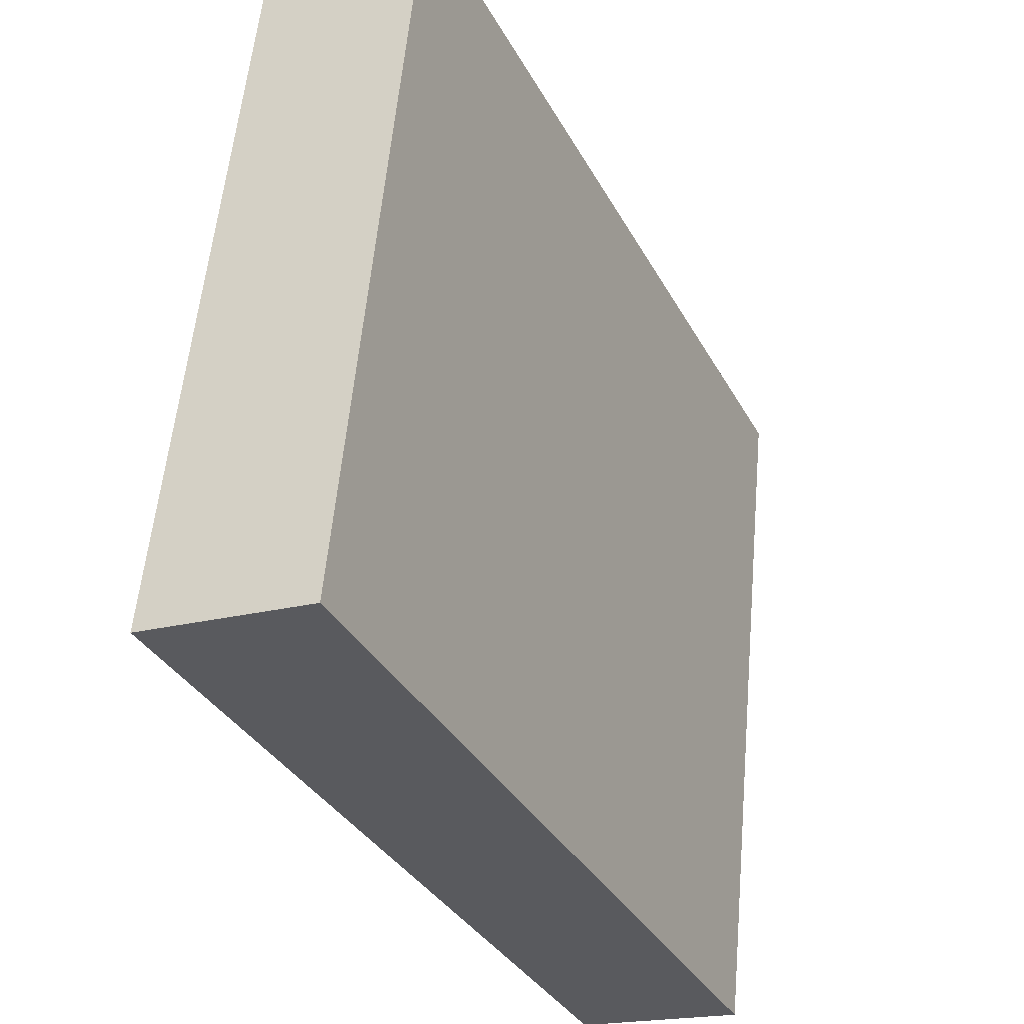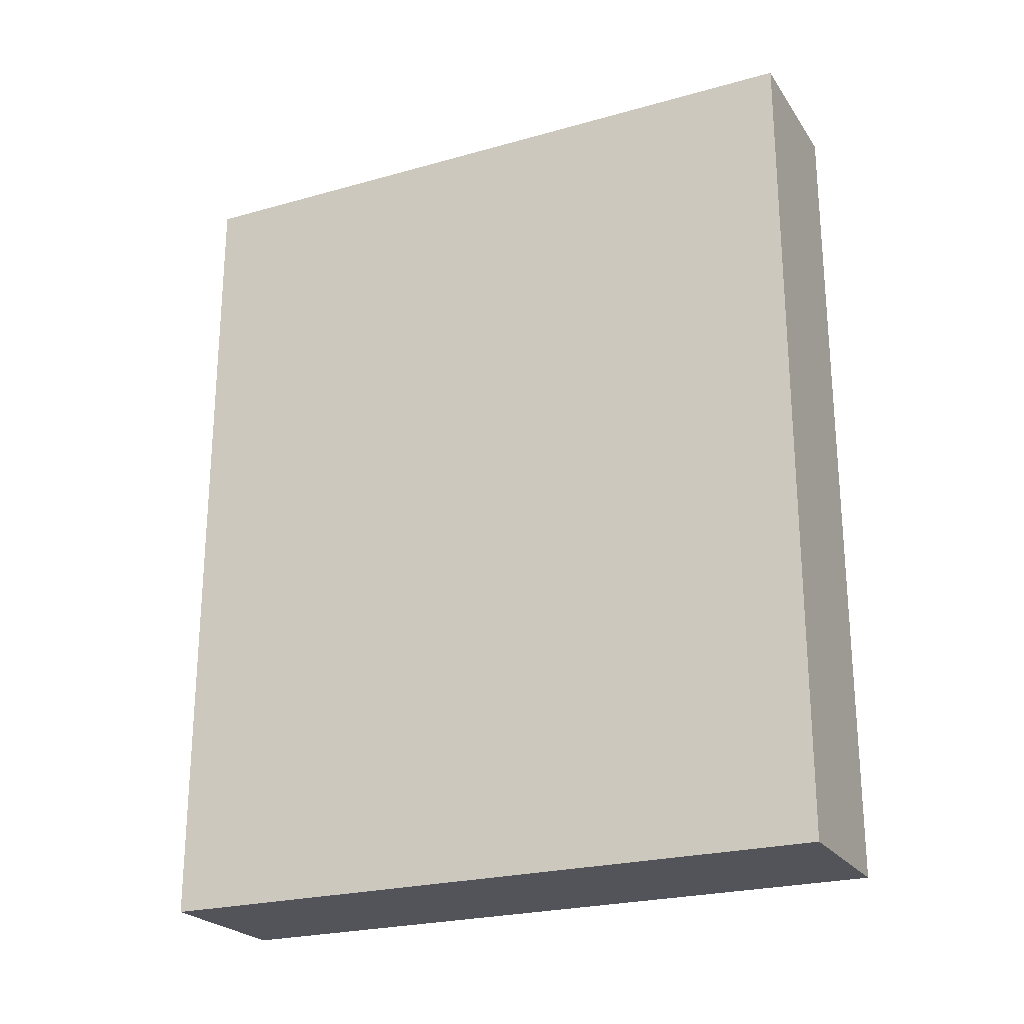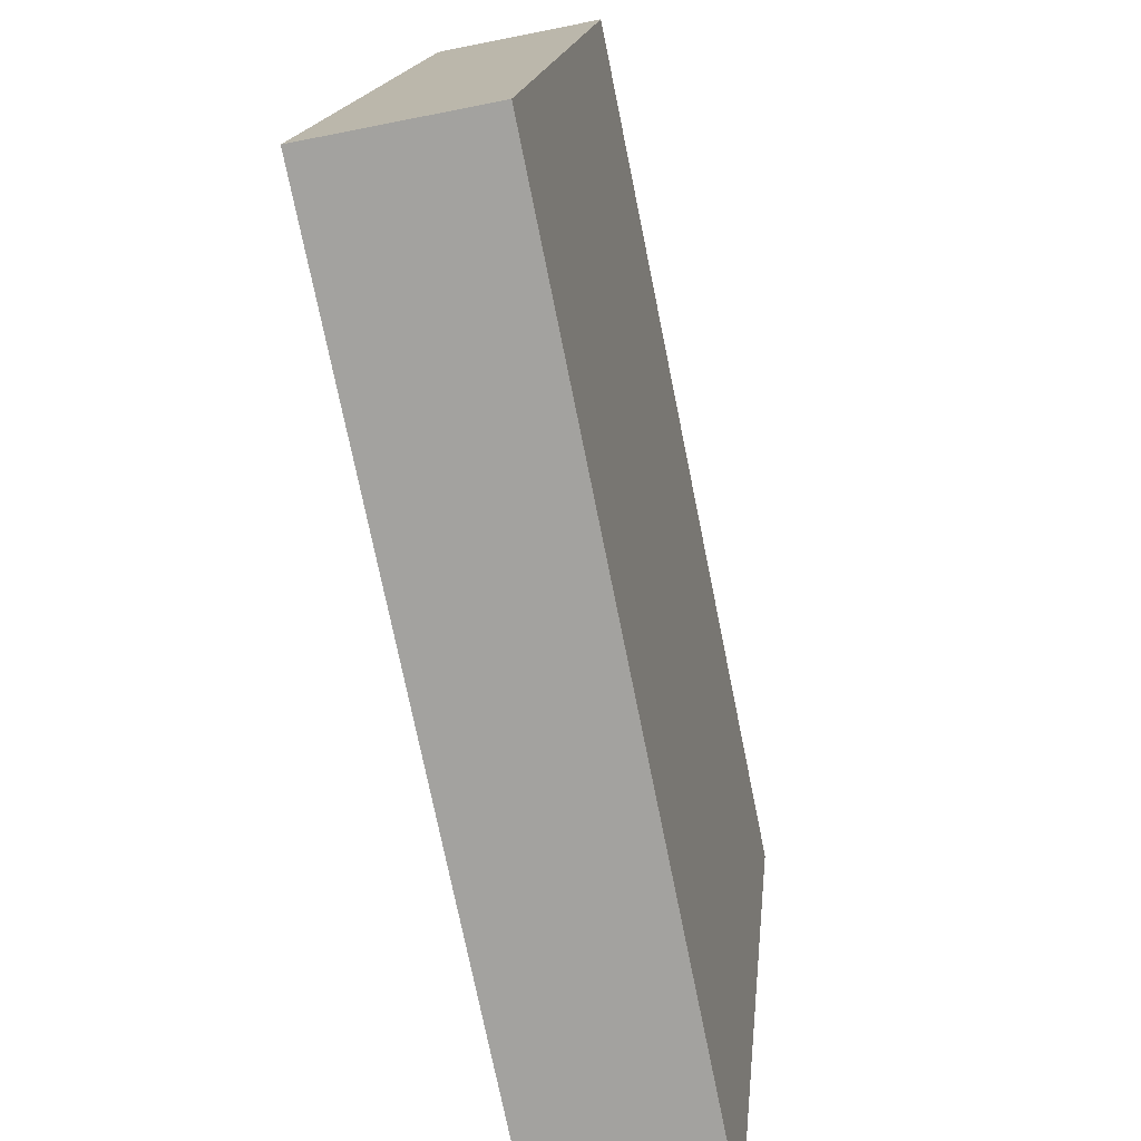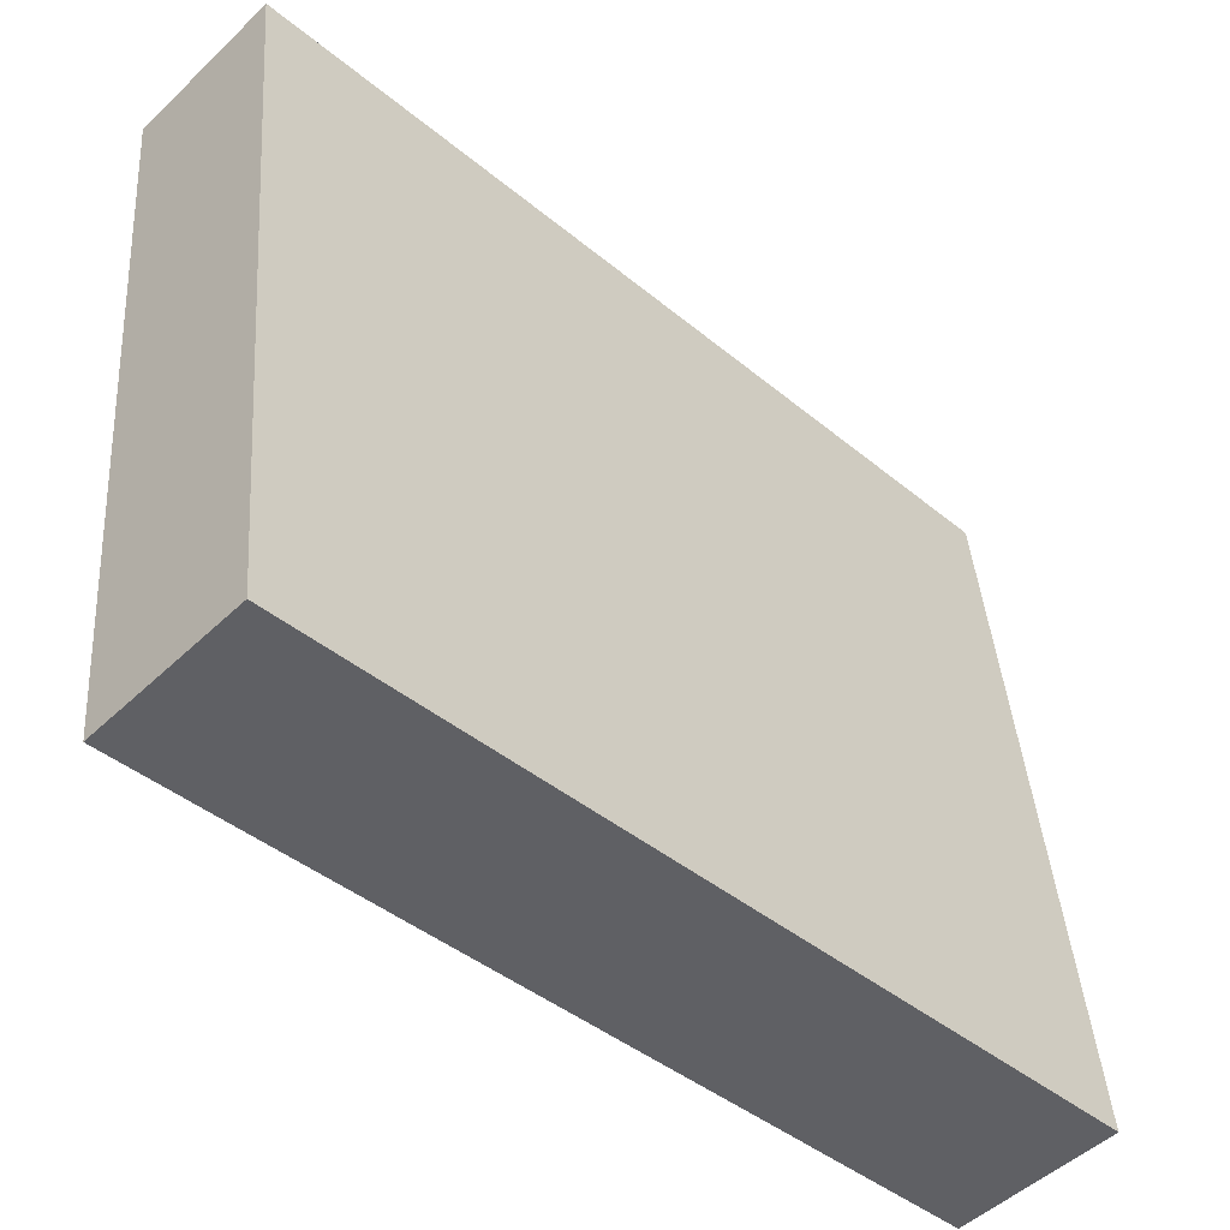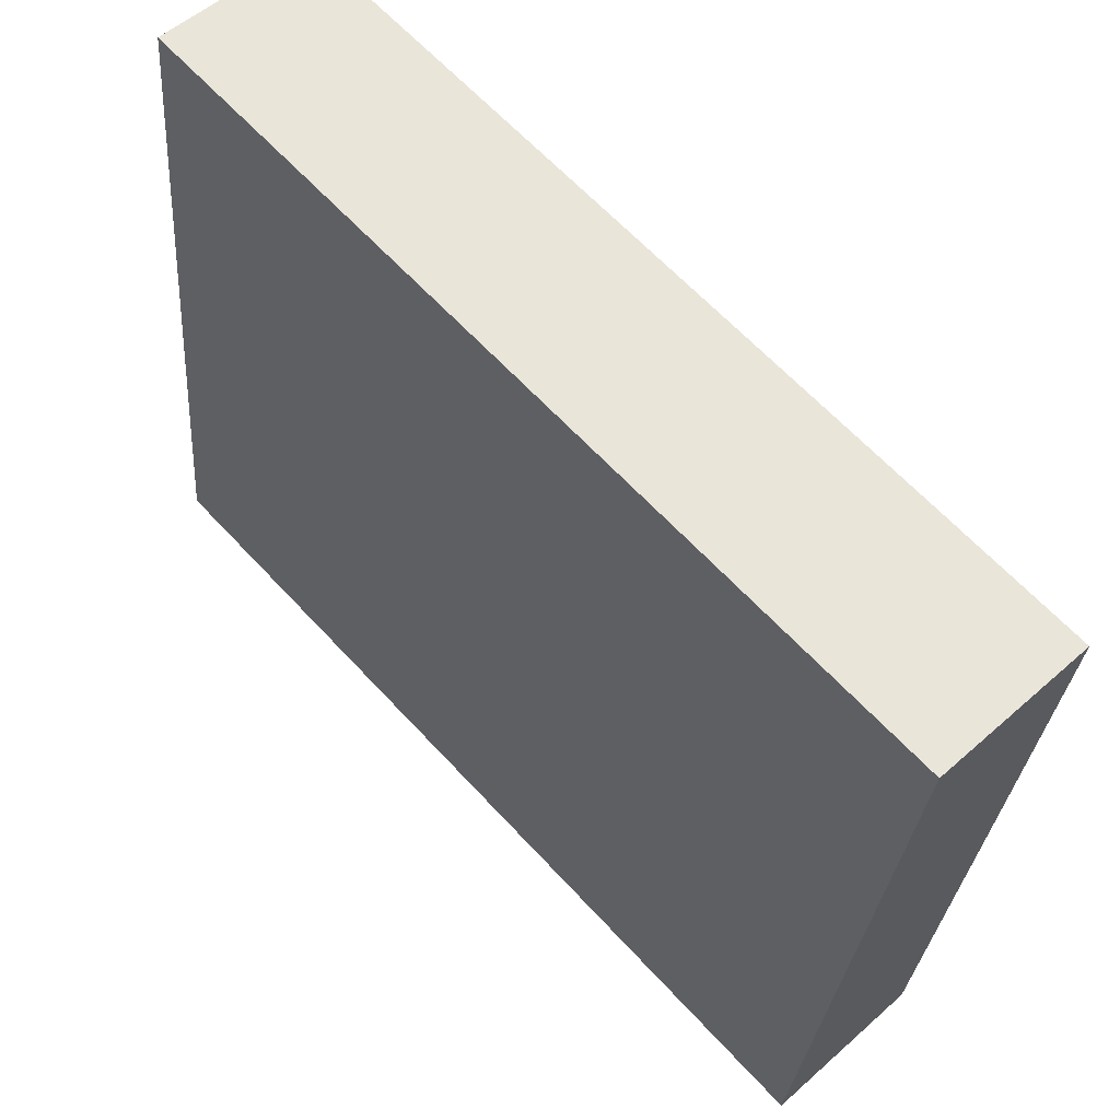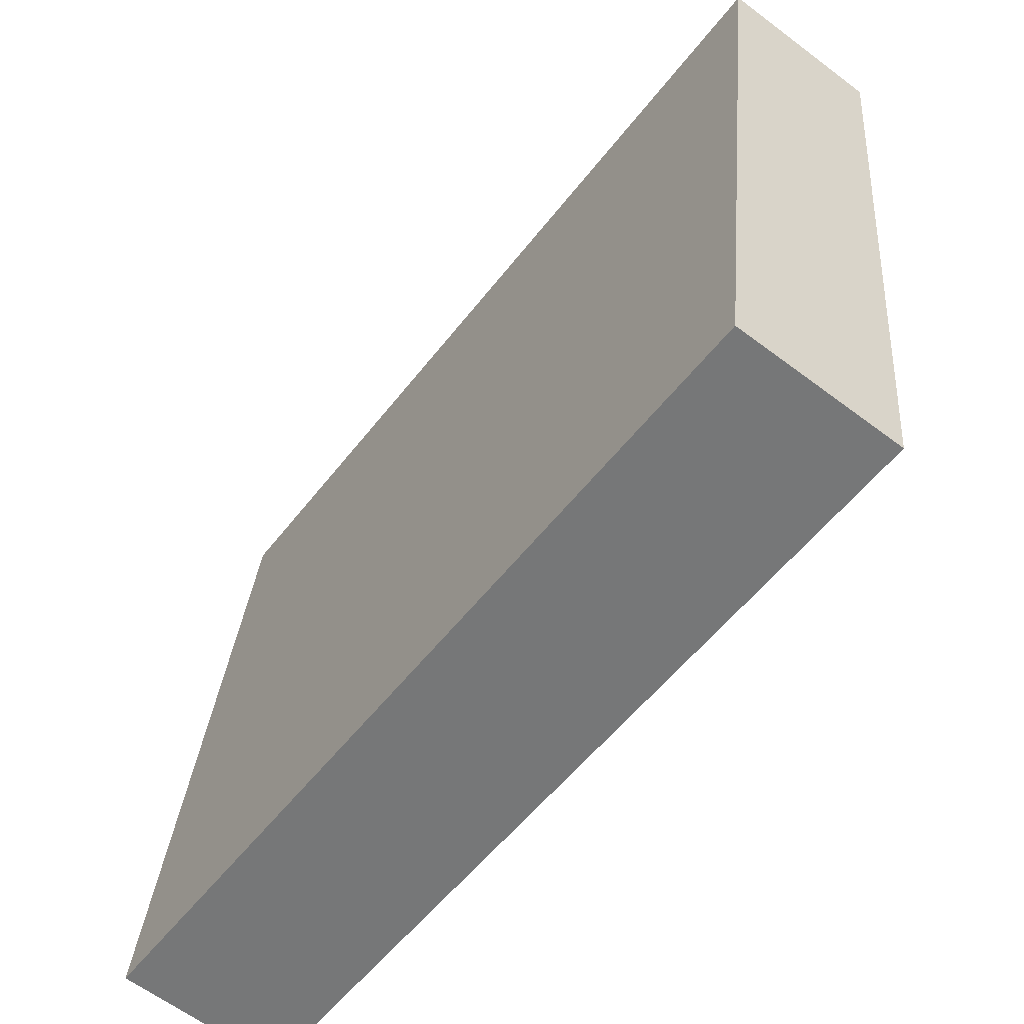
<metadata>
{"format":"obj","ext":"obj","renderer":"f3d","projection":"perspective","resolution":1024,"background":"white","views":[{"elev":-34.2,"azim":24.9,"up":"+Z"},{"elev":-23.7,"azim":-58.6,"up":"+Y"},{"elev":-74.7,"azim":11.5,"up":"+Z"},{"elev":-42.7,"azim":-134.5,"up":"+Z"},{"elev":63.7,"azim":-42.6,"up":"+Z"},{"elev":-54.2,"azim":-36.7,"up":"+Z"}]}
</metadata>
<code>
v  1.422 7.489 -0.142
v  0.659 7.489 6.089
v  2.032 7.489 5.952
v  0 7.489 4.586e-16
v  2.032 -3.645e-16 5.952
v  1.422 8.695e-18 -0.142
v  0 0 0
v  0.659 -3.728e-16 6.089
g defaultobject
f 1 2 3
f 2 1 4
f 5 1 3
f 1 5 6
f 6 4 1
f 4 6 7
f 7 2 4
f 2 7 8
f 8 3 2
f 3 8 5
f 8 6 5
f 6 8 7

</code>
